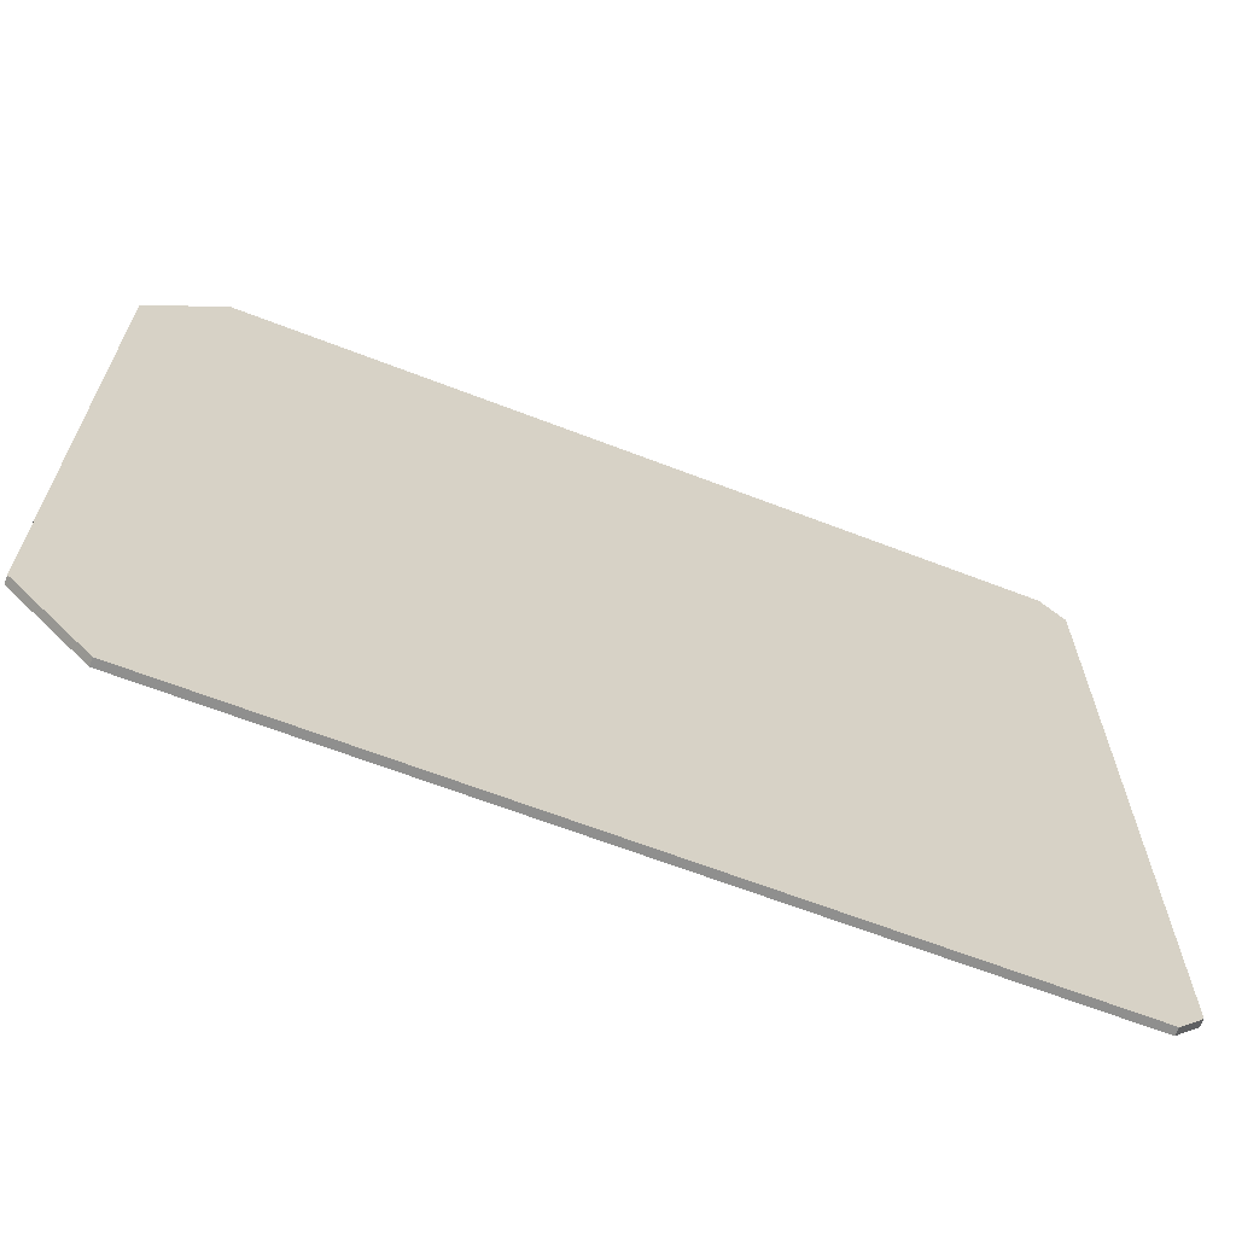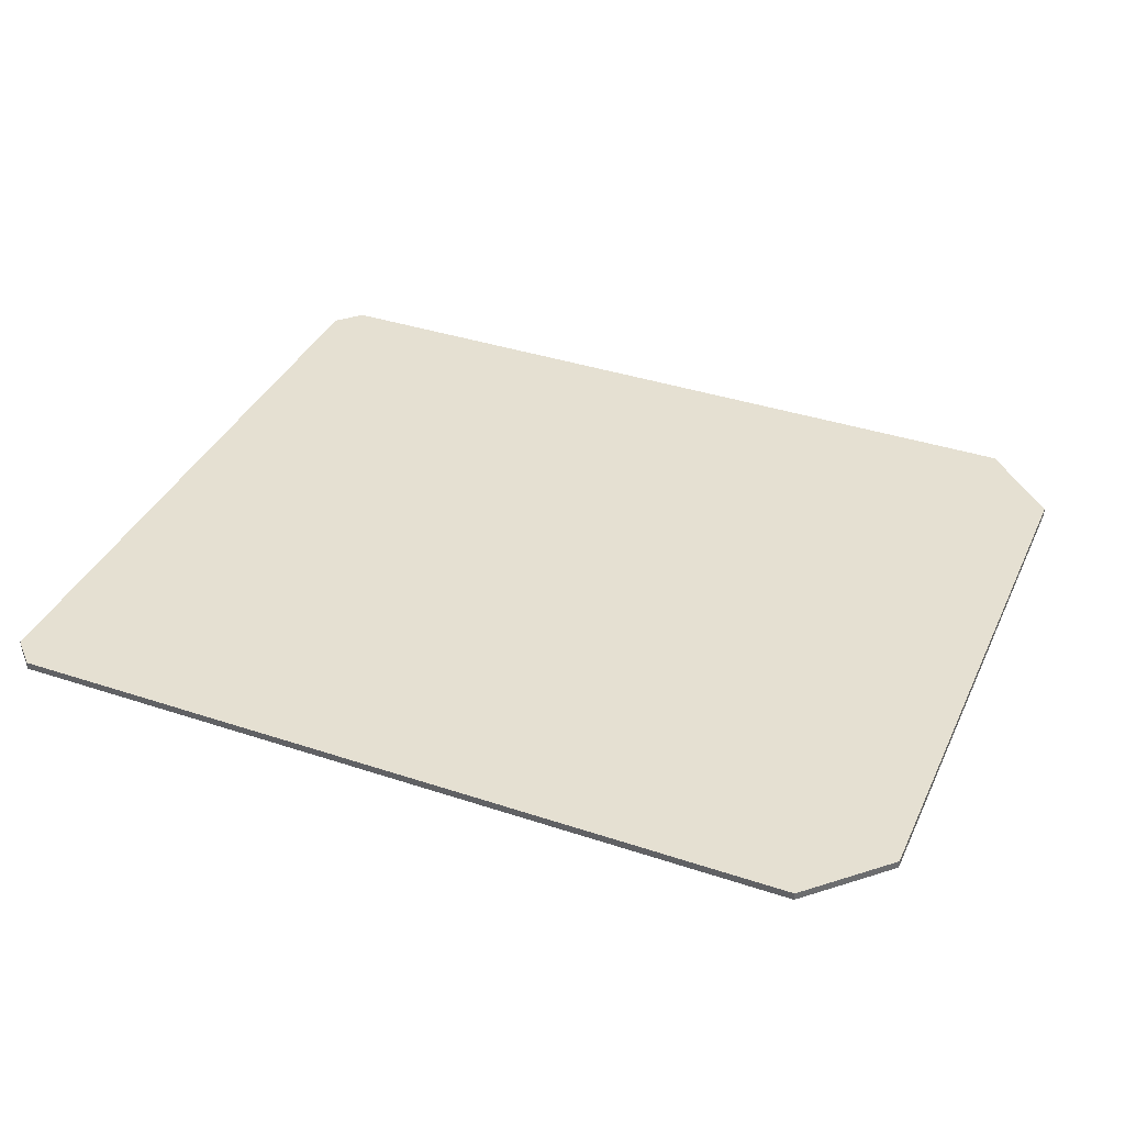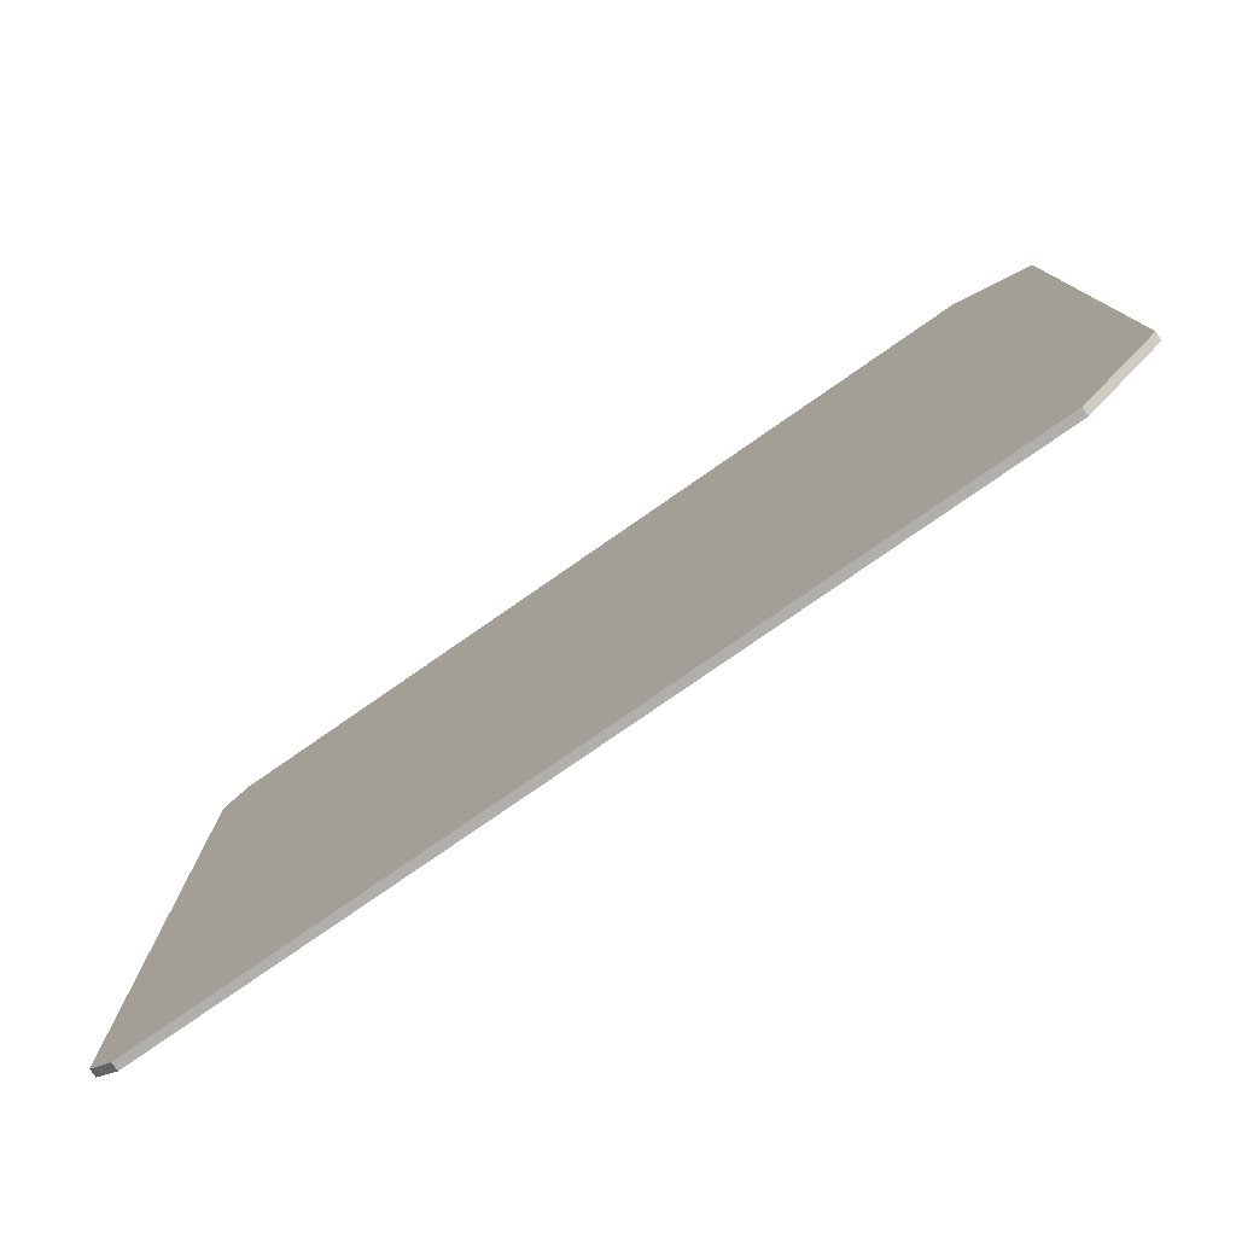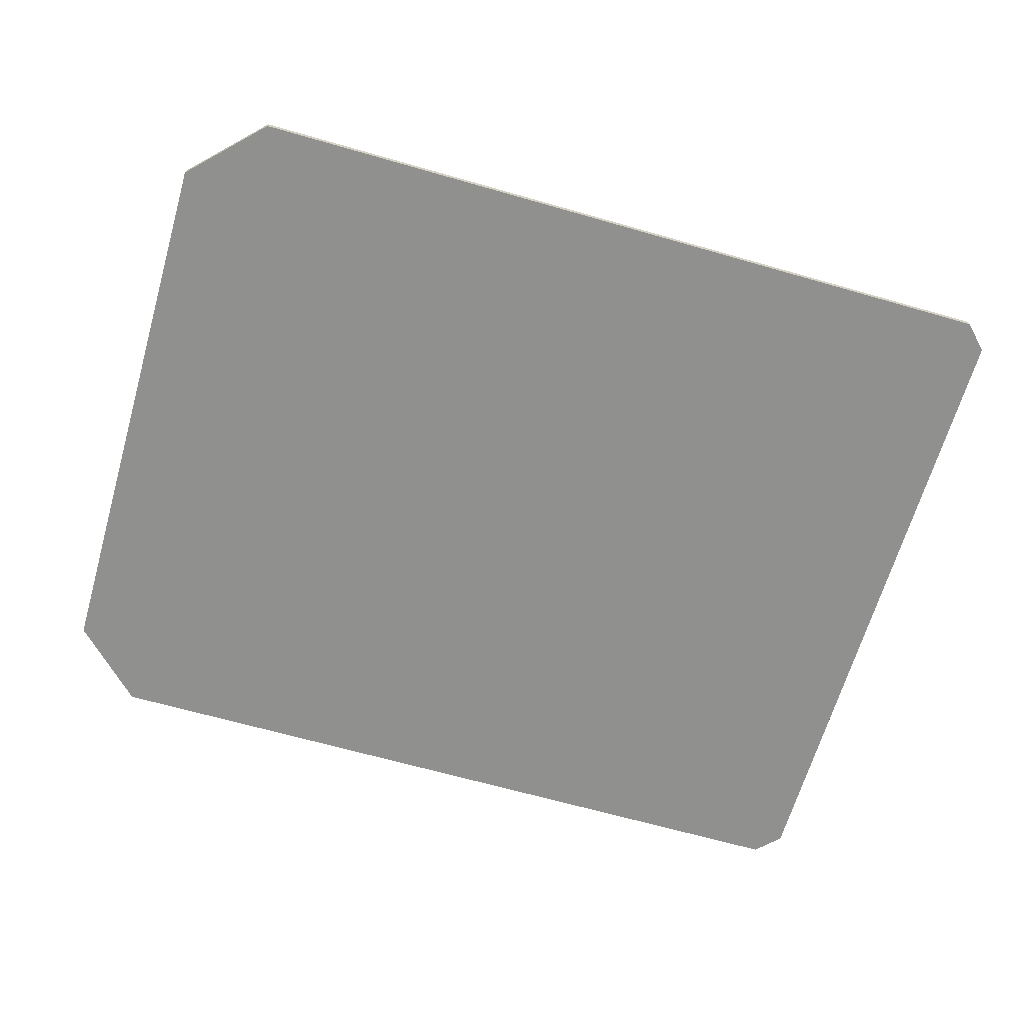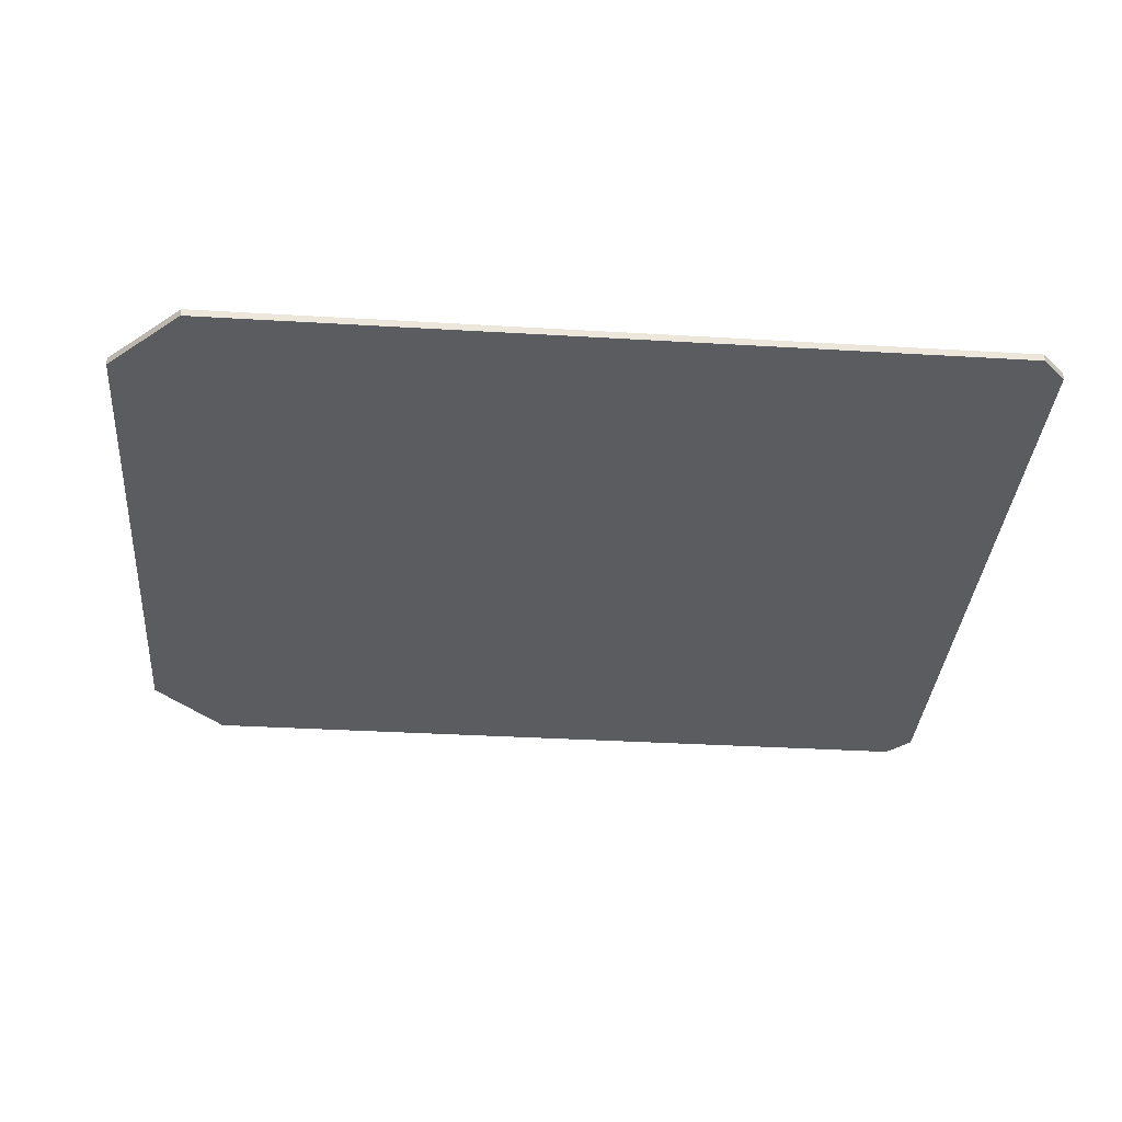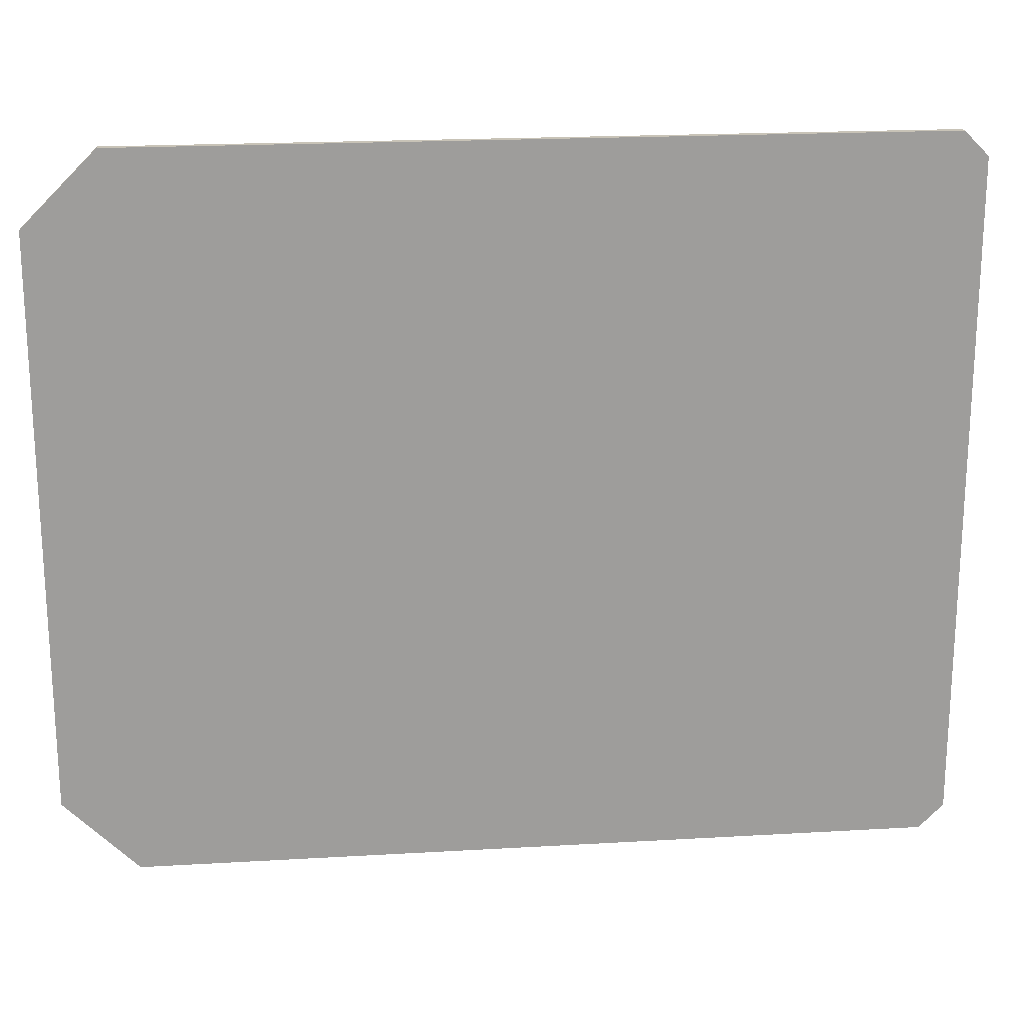
<metadata>
{"format":"obj","ext":"obj","renderer":"f3d","projection":"perspective","resolution":1024,"background":"white","views":[{"elev":-65.1,"azim":158.7,"up":"+Y"},{"elev":37.6,"azim":23.0,"up":"+Z"},{"elev":-78.3,"azim":34.8,"up":"+Y"},{"elev":-65.5,"azim":163.9,"up":"+Z"},{"elev":-35.3,"azim":175.5,"up":"+Z"},{"elev":19.8,"azim":173.8,"up":"+Y"}]}
</metadata>
<code>
v 0.305 -0.295 0.00635
v -0.345 -0.295 0.00635
v 0.305 -0.295 0
v -0.345 -0.295 0
v -0.365 -0.275 0
v -0.365 0.275 0
v -0.345 -0.295 0
v -0.345 0.295 0
v 0.305 -0.295 0
v 0.305 0.295 0
v 0.365 -0.235 0
v 0.365 0.235 0
v 0.305 0.295 0
v -0.345 0.295 0
v 0.305 0.295 0.00635
v -0.345 0.295 0.00635
v 0.365 -0.235 0.00635
v 0.365 0.235 0.00635
v 0.305 -0.295 0.00635
v 0.305 0.295 0.00635
v -0.345 -0.295 0.00635
v -0.365 -0.275 0.00635
v -0.365 -0.275 0.00635
v 0.305 -0.295 0.00635
v 0.305 0.295 0.00635
v -0.365 -0.275 0.00635
v 0.305 0.295 0.00635
v -0.365 0.275 0.00635
v -0.365 0.275 0.00635
v -0.345 0.295 0.00635
v 0.365 -0.235 0
v 0.365 0.235 0
v 0.365 -0.235 0.00635
v 0.365 0.235 0.00635
v -0.365 0.275 0
v -0.365 -0.275 0
v -0.365 0.275 0.00635
v -0.365 -0.275 0.00635
v -0.365 0.275 0.00635
v -0.345 0.295 0.00635
v -0.365 0.275 0
v -0.365 0.275 0
v -0.345 0.295 0.00635
v -0.345 0.295 0
v -0.365 -0.275 0
v -0.345 -0.295 0
v -0.365 -0.275 0.00635
v -0.365 -0.275 0.00635
v -0.345 -0.295 0
v -0.345 -0.295 0.00635
v 0.305 -0.295 0
v 0.365 -0.235 0
v 0.305 -0.295 0.00635
v 0.305 -0.295 0.00635
v 0.365 -0.235 0
v 0.365 -0.235 0.00635
v 0.305 0.295 0.00635
v 0.365 0.235 0.00635
v 0.305 0.295 0
v 0.305 0.295 0
v 0.365 0.235 0.00635
v 0.365 0.235 0
f 1 2 3
f 3 2 4
f 5 6 7
f 7 6 8
f 7 8 9
f 9 8 10
f 9 10 11
f 11 10 12
f 13 14 15
f 15 14 16
f 17 18 19
f 19 18 20
f 21 19 22
f 23 24 25
f 26 27 28
f 29 20 30
f 31 32 33
f 33 32 34
f 35 36 37
f 37 36 38
f 39 40 41
f 42 43 44
f 45 46 47
f 48 49 50
f 51 52 53
f 54 55 56
f 57 58 59
f 60 61 62

</code>
